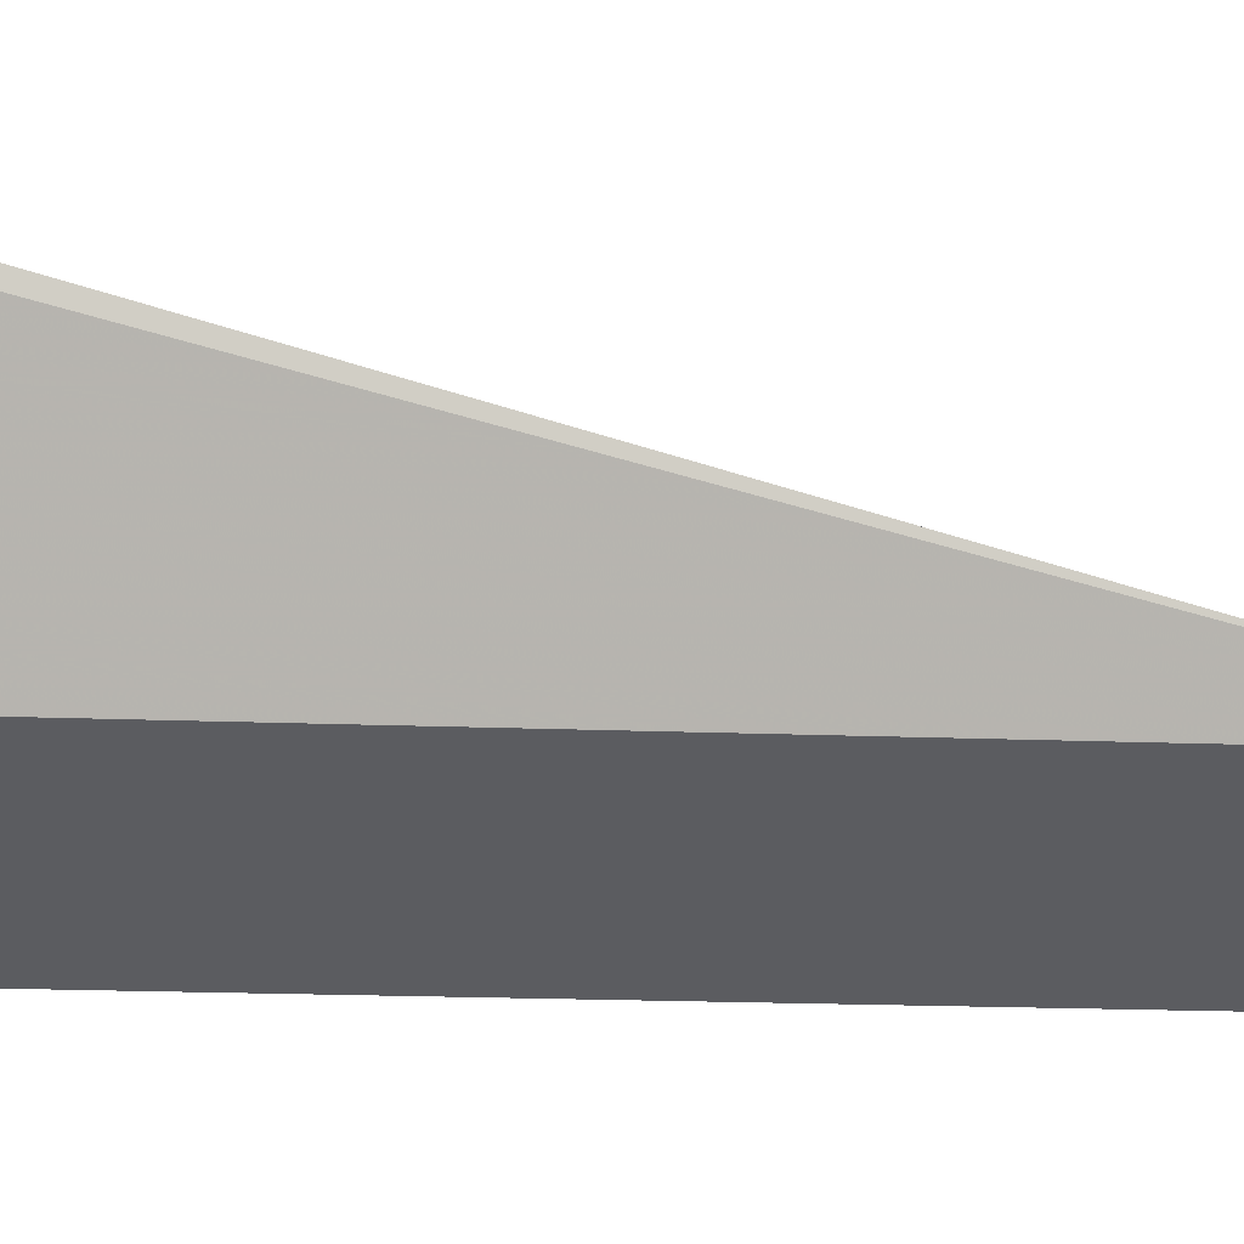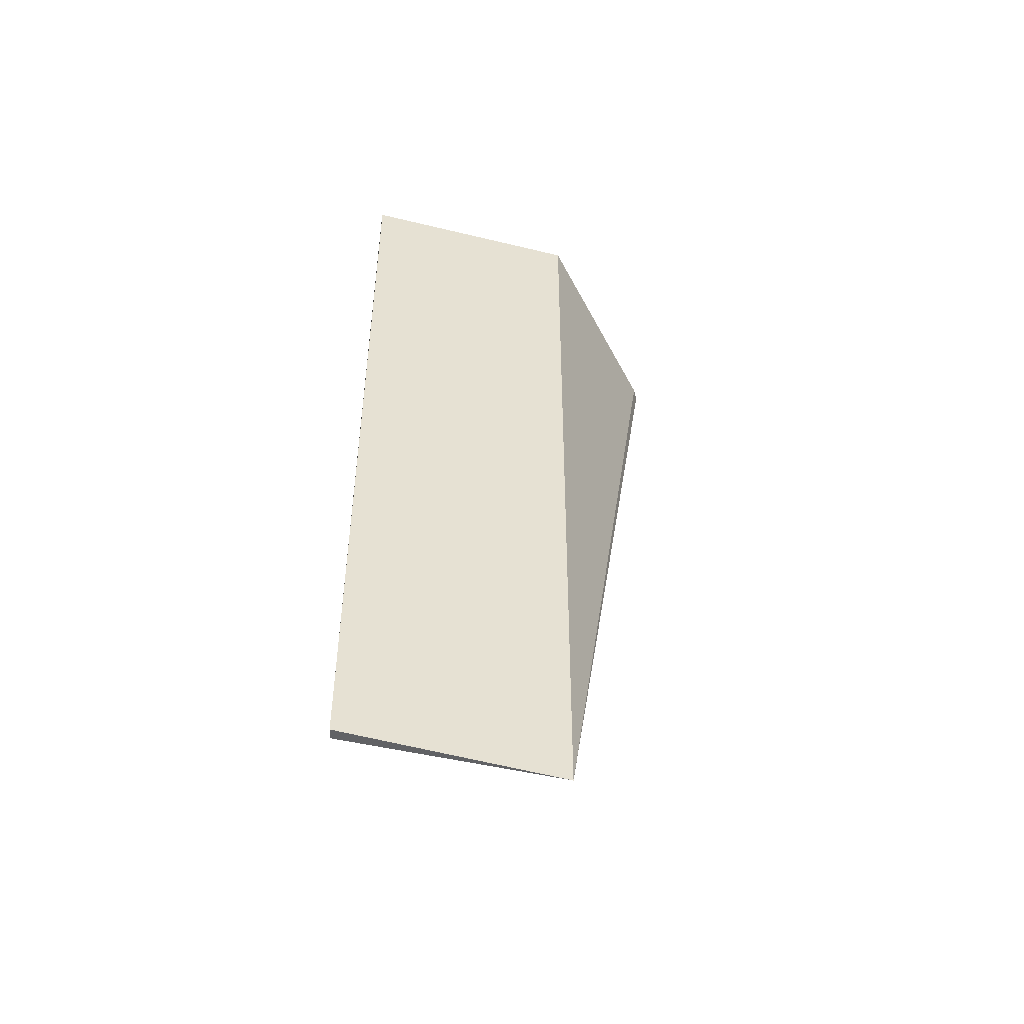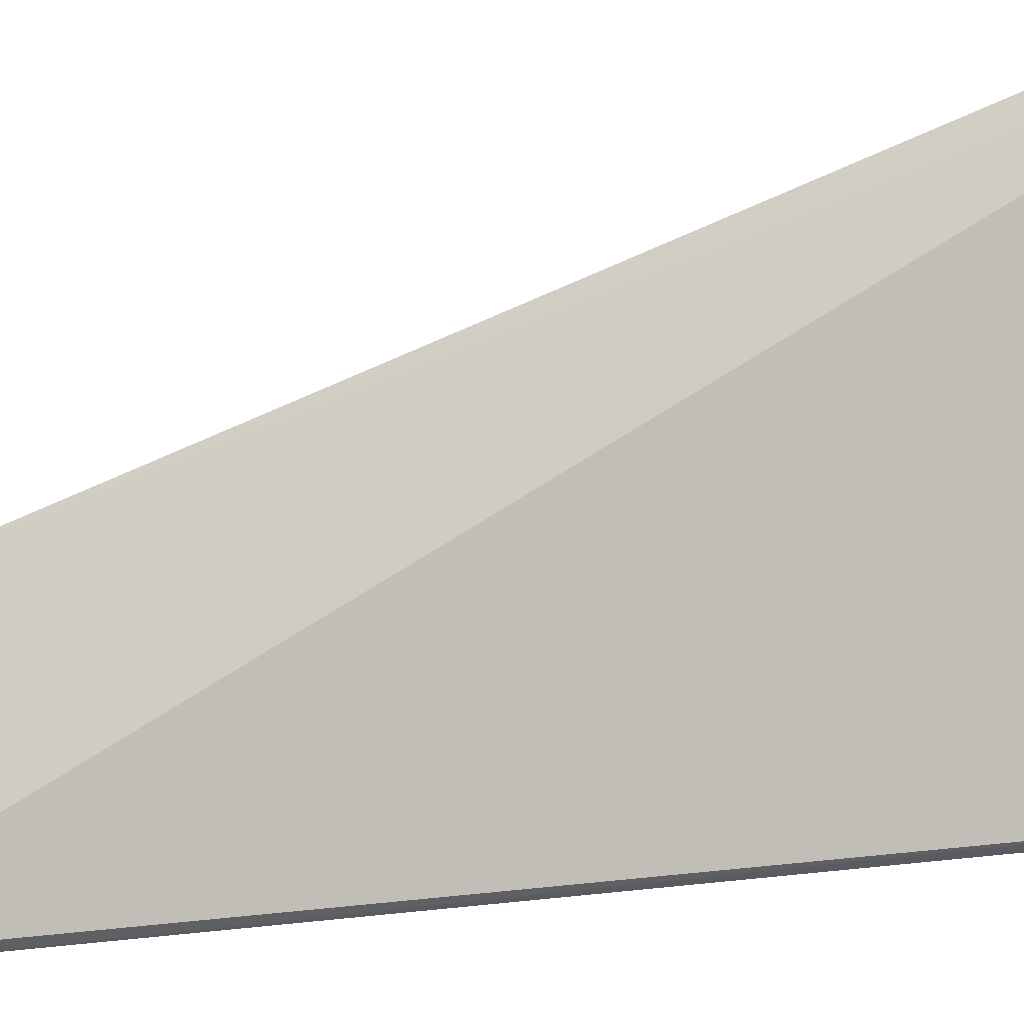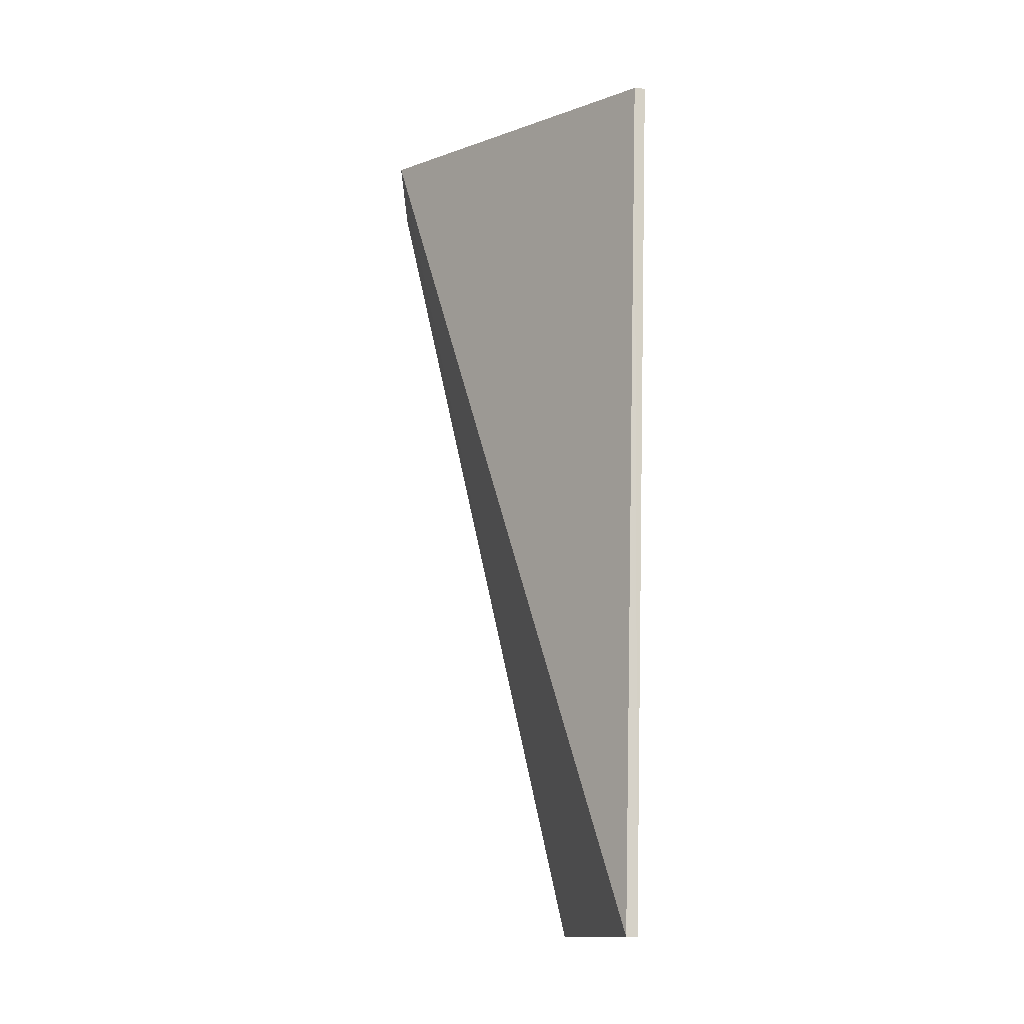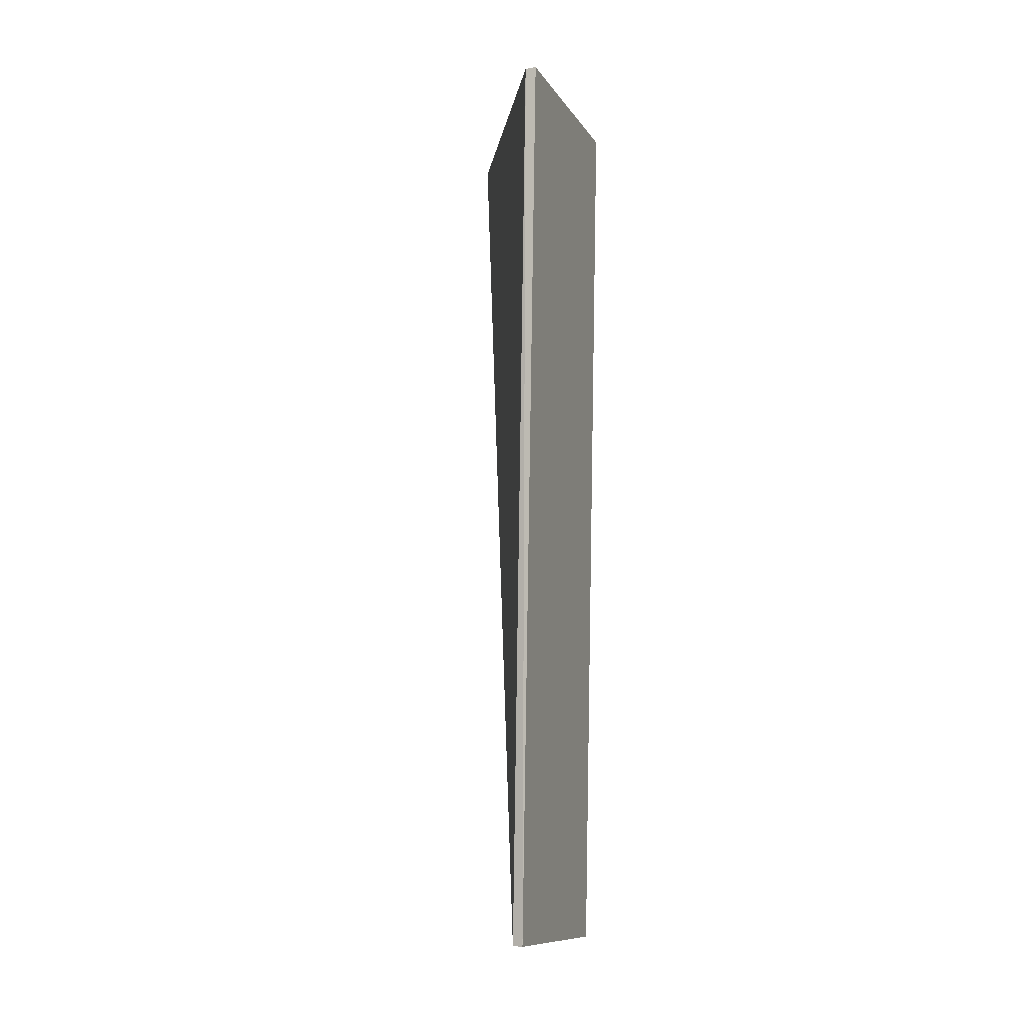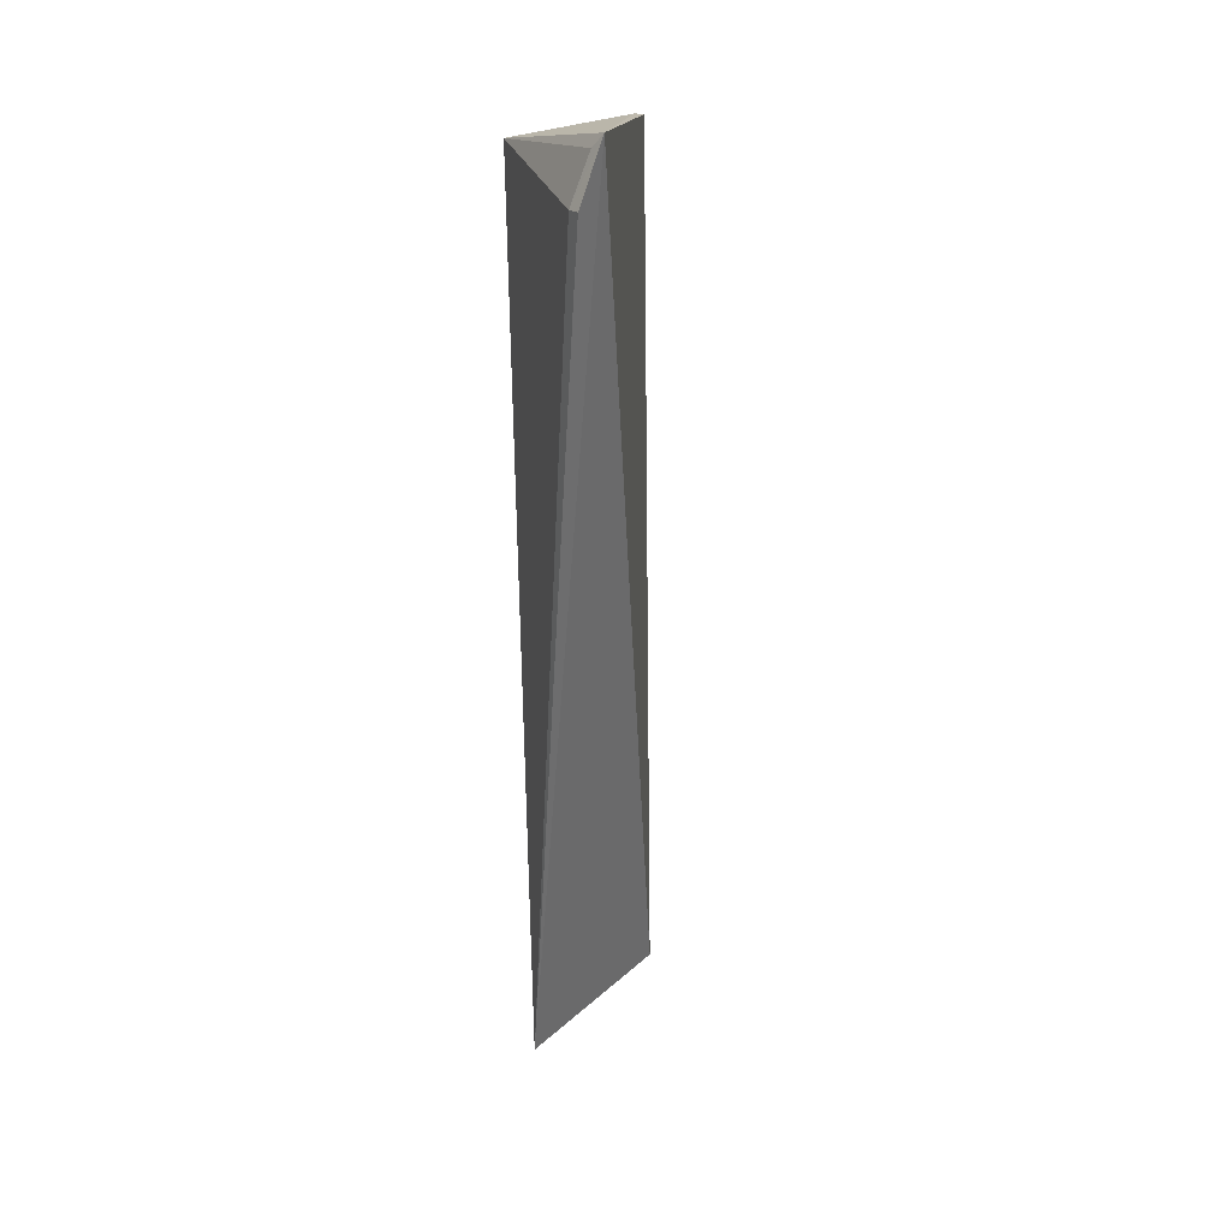
<metadata>
{"format":"obj","ext":"obj","renderer":"f3d","projection":"perspective","resolution":1024,"background":"white","views":[{"elev":56.7,"azim":92.7,"up":"+Y"},{"elev":-51.9,"azim":76.7,"up":"+Z"},{"elev":-29.8,"azim":-74.1,"up":"+Y"},{"elev":-11.5,"azim":-15.6,"up":"+Z"},{"elev":-8.9,"azim":20.0,"up":"+Z"},{"elev":19.5,"azim":-148.5,"up":"+Z"}]}
</metadata>
<code>
v -8.579 -1.808 -120.6
v -7.532 -3.796 -120.8
v -7.564 -2.534 -120.8
v -7.666 -2.534 -125.7
v -7.692 -3.734 -125.7
v -8.439 -1.741 -121
v -7.593 -3.792 -120.8
v -7.633 -3.748 -125.7
v -8.507 -1.814 -120.7
v -8.509 -1.705 -121
f 1 2 3
f 5 1 4
f 6 3 4
f 7 2 1
f 7 1 5
f 8 5 4
f 8 7 5
f 8 2 7
f 8 3 2
f 8 4 3
f 9 6 1
f 9 1 3
f 9 3 6
f 10 6 4
f 10 4 1
f 10 1 6

</code>
